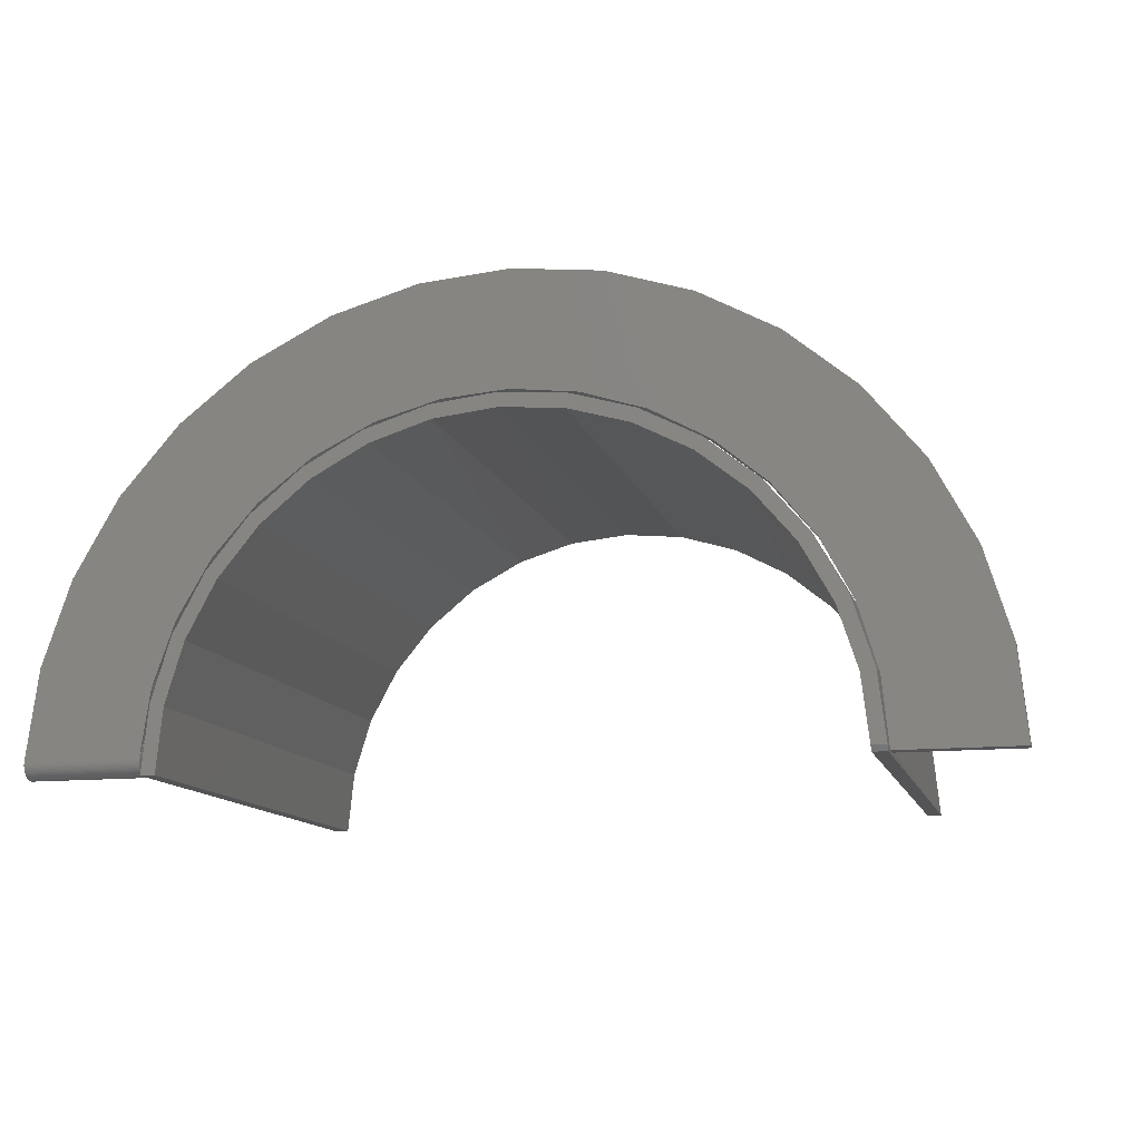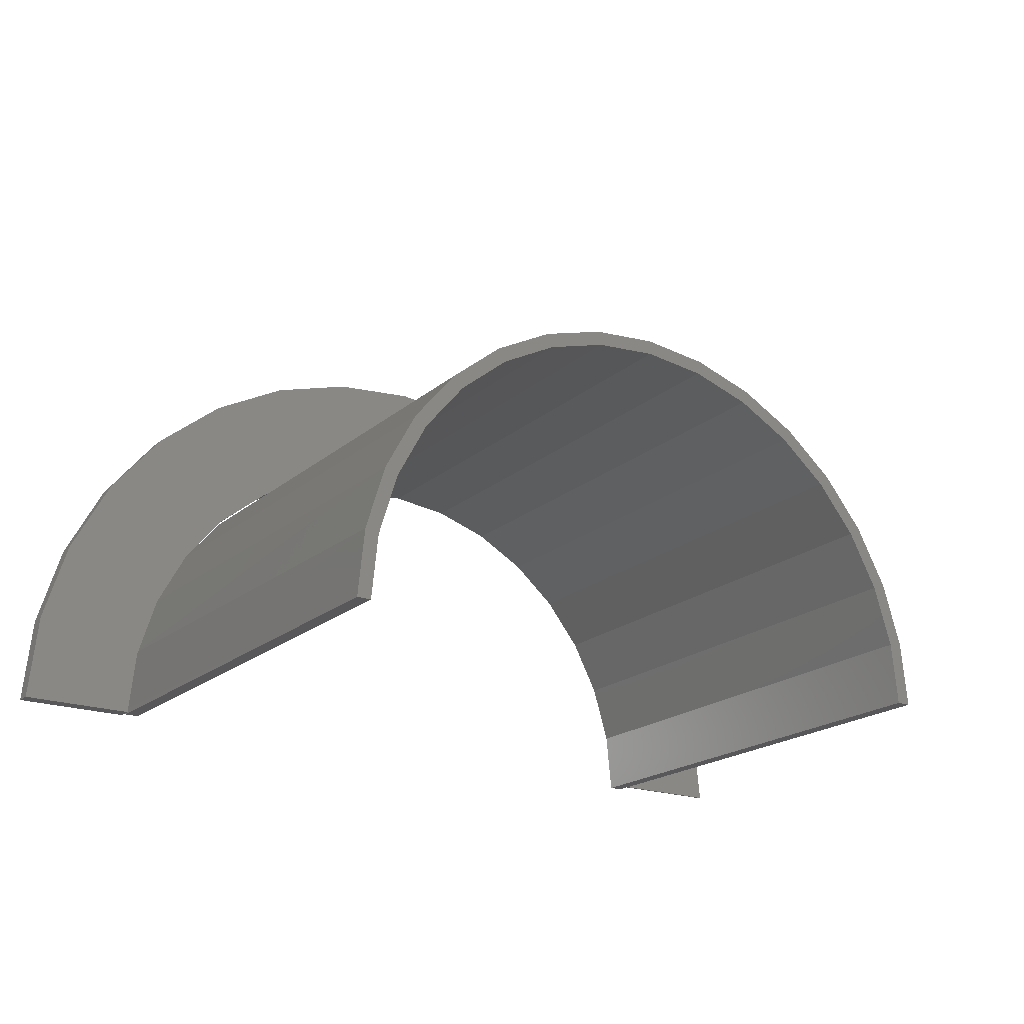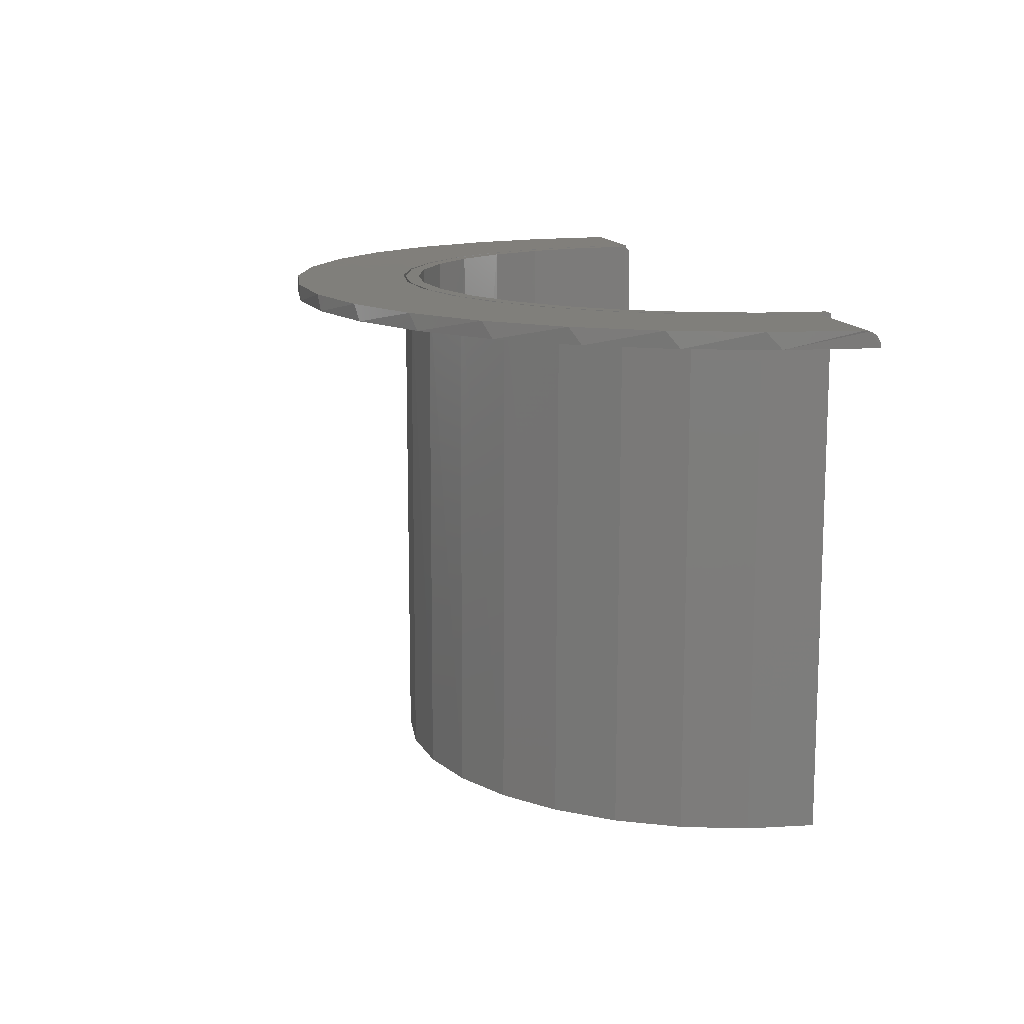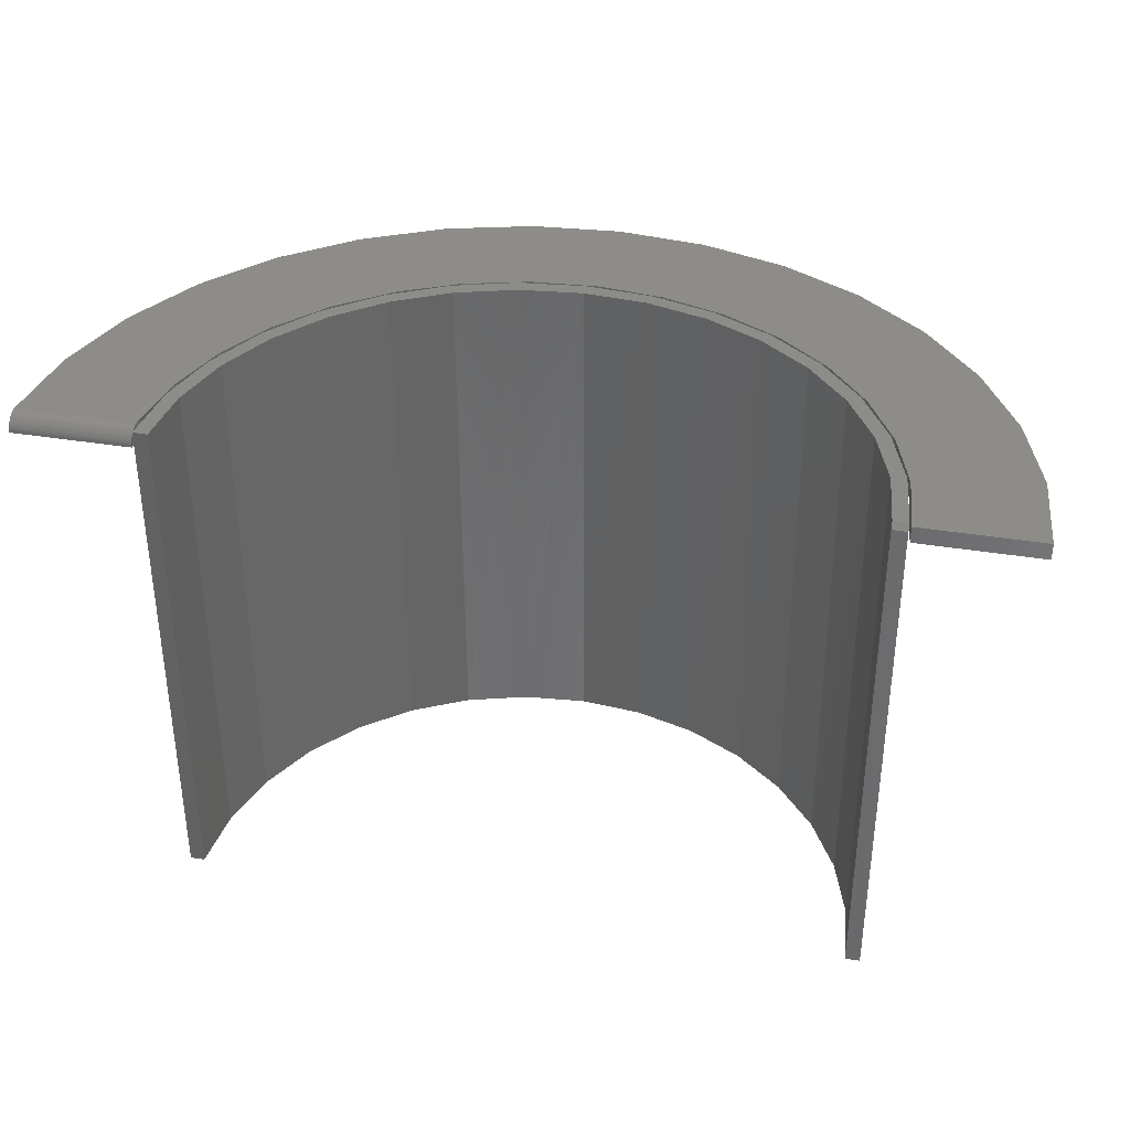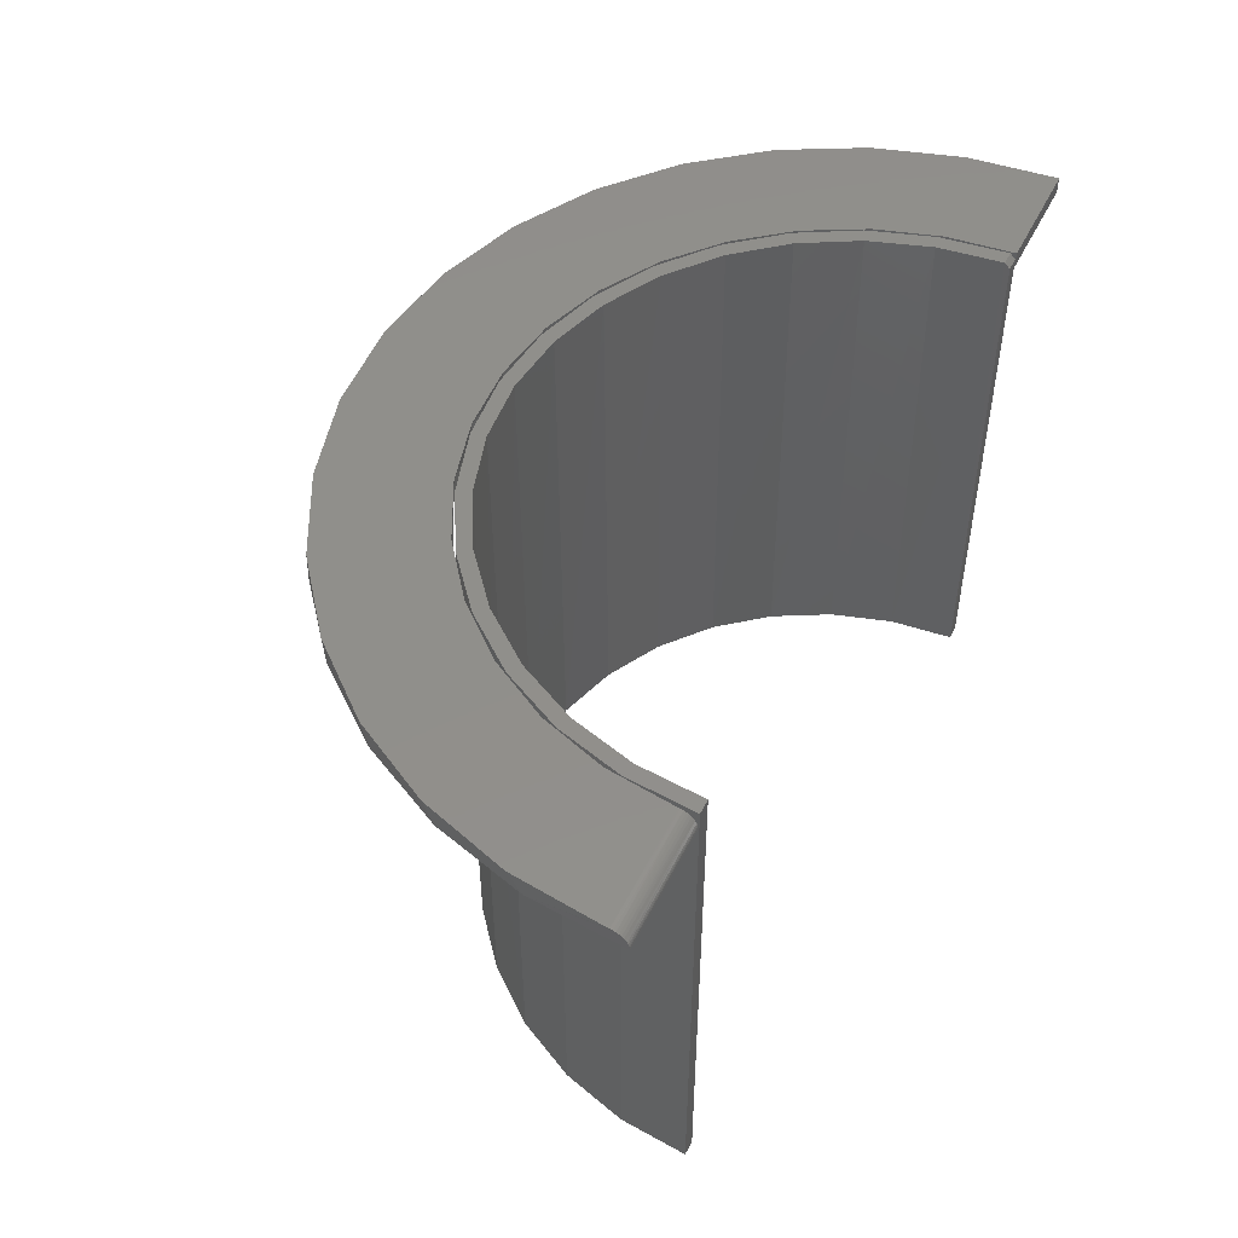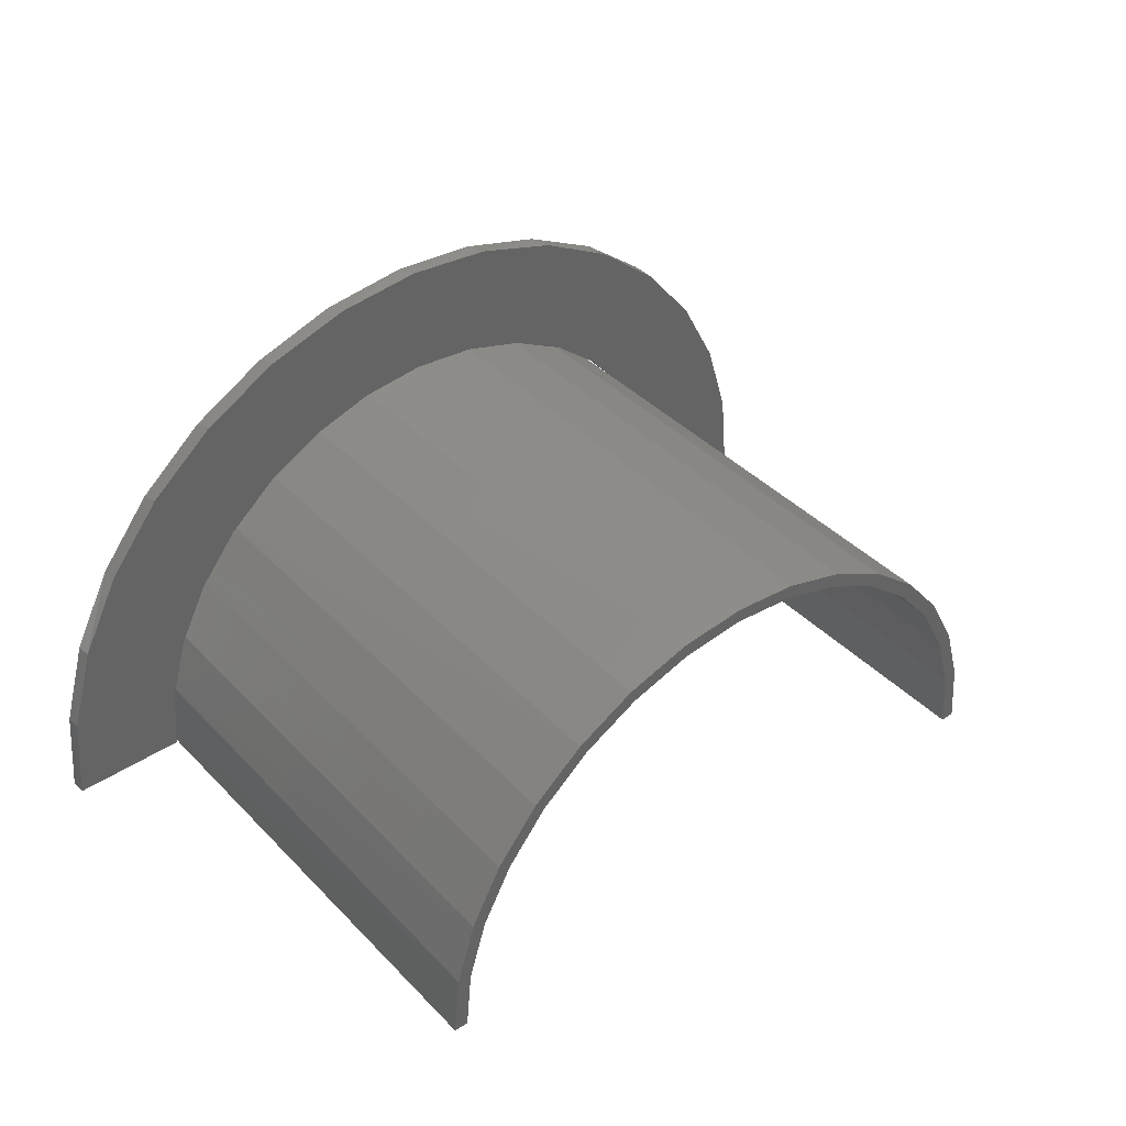
<metadata>
{"format":"stl","ext":"stl","renderer":"f3d","projection":"perspective","resolution":1024,"background":"white","views":[{"elev":-12.6,"azim":-165.7,"up":"+Z"},{"elev":-20.2,"azim":-34.0,"up":"+Z"},{"elev":13.1,"azim":76.7,"up":"+Y"},{"elev":36.4,"azim":-167.9,"up":"+Y"},{"elev":49.5,"azim":115.7,"up":"+Y"},{"elev":40.1,"azim":-39.1,"up":"+Z"}]}
</metadata>
<code>
# stl→obj: 158 verts, 308 faces
v -0.361 3.494e-17 0.3488
v -0.5617 1.266e-17 0.3674
v -0.2873 4.313e-17 0.411
v -0.01563 7.329e-17 0.6679
v 0.1135 8.762e-17 0.6576
v -0.1443 5.901e-17 0.6531
v 0.5407 1.351e-16 0.3868
v 0.3364 1.124e-16 0.3652
v 0.2599 1.039e-16 0.4238
v -0.01563 7.329e-17 0.4991
v -0.1113 6.267e-17 0.4875
v -0.3811 3.272e-17 0.5513
v -0.203 5.248e-17 0.4578
v -0.4804 2.17e-17 0.4682
v -0.4938 2.02e-17 0.09596
v -0.6593 1.827e-18 0.1289
v -0.4662 2.326e-17 0.1883
v -0.6221 5.955e-18 0.2529
v -0.4214 2.824e-17 0.2737
v -0.6719 0 0
v -0.5031 1.874e-17 -1.033e-17
v 0.3537 1.143e-16 0.5642
v -0.2676 4.531e-17 0.6137
v 0.2381 1.015e-16 0.6226
v 0.08052 8.397e-17 0.492
v 0.4558 1.256e-16 0.4846
v 0.1735 9.429e-17 0.4666
v 0.481 1.284e-16 0.1188
v 0.4491 1.249e-16 0.2098
v 0.6466 1.468e-16 0.1518
v 0.4003 1.195e-16 0.293
v 0.6051 1.422e-16 0.2744
v 0.4948 1.3e-16 0.02344
v 0.6637 1.487e-16 0.02344
v -0.659 -0.02344 0.1303
v -0.621 -0.02344 0.2556
v -0.5593 -0.02344 0.3711
v -0.4762 -0.02344 0.4723
v -0.375 -0.02344 0.5554
v -0.2595 -0.02344 0.6171
v -0.1342 -0.02344 0.6551
v -0.003906 -0.02344 0.668
v 0.1264 -0.02344 0.6551
v 0.2517 -0.02344 0.6171
v 0.3672 -0.02344 0.5554
v 0.4684 -0.02344 0.4723
v 0.5515 -0.02344 0.3711
v 0.6132 -0.02344 0.2556
v 0.6639 -0.001156 0.01617
v 0.6638 -0.0002898 0.01976
v 0.6641 -0.01432 0.001848
v 0.6641 -0.0191 0.0004054
v 0.6641 -0.01672 0.0009847
v 0.6512 -0.02344 0.1303
v 0.6641 -0.02344 -8.18e-17
v 0.6641 -0.01189 0.00304
v 0.664 -0.009438 0.004641
v 0.664 -0.006925 0.006804
v 0.664 -0.004515 0.009608
v 0.6639 -0.002576 0.01276
v -0.6719 -0.02344 0
v -0.4651 -0.02344 0.191
v -0.4935 -0.02344 0.09739
v -0.419 -0.02344 0.2774
v -0.3569 -0.02344 0.353
v -0.2813 -0.02344 0.4151
v -0.1949 -0.02344 0.4612
v -0.1013 -0.02344 0.4896
v -0.003906 -0.02344 0.4992
v 0.09349 -0.02344 0.4896
v 0.1871 -0.02344 0.4612
v 0.2734 -0.02344 0.4151
v 0.3491 -0.02344 0.353
v 0.4112 -0.02344 0.2774
v 0.4573 -0.02344 0.191
v 0.4953 -0.01672 0.0009844
v 0.4953 -0.0191 0.0004052
v 0.4953 -0.01432 0.001847
v 0.4857 -0.02344 0.09739
v 0.4948 -7.256e-05 0.02159
v 0.495 -0.0006518 0.01795
v 0.4953 -0.02344 -7.147e-17
v 0.4951 -0.001799 0.01443
v 0.4952 -0.003484 0.01114
v 0.4952 -0.005665 0.008158
v 0.4953 -0.008144 0.005677
v 0.4953 -0.01064 0.003801
v -0.5031 -0.02344 -1.033e-17
v -0.09638 -5.133e-18 0.4874
v 1.211e-07 2.168e-19 0.4961
v 0.09623 5.559e-18 0.4859
v 1.32e-07 2.168e-19 0.4752
v -0.0923 -4.907e-18 0.4669
v -0.1892 -1.029e-17 0.4602
v -0.1812 -9.844e-18 0.4409
v -0.2634 -1.441e-17 0.3981
v -0.275 -1.505e-17 0.4154
v -0.3358 -1.842e-17 0.3401
v -0.3505 -1.924e-17 0.3549
v -0.3955 -2.174e-17 0.2693
v -0.4128 -2.27e-17 0.2809
v -0.4403 -2.422e-17 0.1882
v -0.4596 -2.529e-17 0.1961
v -0.4685 -2.579e-17 0.09988
v -0.489 -2.693e-17 0.104
v -0.479 -2.638e-17 0.007812
v -0.4999 -2.754e-17 0.007812
v 0.09215 5.332e-18 0.4654
v 0.1886 1.069e-17 0.4572
v 0.1807 1.024e-17 0.4379
v 0.2737 1.541e-17 0.4111
v 0.2621 1.477e-17 0.3938
v 0.3483 1.955e-17 0.3494
v 0.3335 1.873e-17 0.3346
v 0.4094 2.294e-17 0.2744
v 0.392 2.198e-17 0.2628
v 0.4548 2.546e-17 0.1889
v 0.4355 2.439e-17 0.181
v 0.4828 2.701e-17 0.0963
v 0.4623 2.588e-17 0.09223
v 0.4922 5.508e-17 -6.075e-17
v 0.4713 2.638e-17 -5.979e-16
v -0.5 -0.75 0
v -0.5 -0.007812 0
v -0.4905 -0.75 0.09678
v -0.4622 -0.75 0.1898
v -0.4164 -0.75 0.2756
v -0.3547 -0.75 0.3508
v -0.2795 -0.75 0.4125
v -0.1938 -0.75 0.4583
v -0.1007 -0.75 0.4866
v -0.003906 -0.75 0.4961
v 0.09288 -0.75 0.4866
v 0.1859 -0.75 0.4583
v 0.2717 -0.75 0.4125
v 0.3469 -0.75 0.3508
v 0.4086 -0.75 0.2756
v 0.4922 -0.75 -6.075e-17
v 0.4827 -0.75 0.09678
v 0.4544 -0.75 0.1898
v -0.4791 -0.007812 -1.279e-18
v -0.4791 -0.75 -1.279e-18
v -0.47 -0.75 0.09271
v -0.4429 -0.75 0.1819
v -0.399 -0.75 0.264
v -0.3399 -0.75 0.336
v -0.2679 -0.75 0.3951
v -0.1858 -0.75 0.439
v -0.09661 -0.75 0.4661
v -0.003906 -0.75 0.4752
v 0.0888 -0.75 0.4661
v 0.1779 -0.75 0.439
v 0.2601 -0.75 0.3951
v 0.3321 -0.75 0.336
v 0.3912 -0.75 0.264
v 0.4351 -0.75 0.1819
v 0.4622 -0.75 0.09271
v 0.4713 -0.75 -5.979e-16
f 1 2 3
f 4 5 6
f 7 8 9
f 10 11 12
f 12 11 13
f 12 13 14
f 14 13 3
f 14 3 2
f 15 16 17
f 17 16 18
f 17 18 19
f 19 18 2
f 19 2 1
f 20 16 21
f 21 16 15
f 10 12 22
f 22 12 23
f 22 23 24
f 24 23 6
f 24 6 5
f 10 22 25
f 25 22 26
f 25 26 27
f 27 26 7
f 27 7 9
f 28 29 30
f 30 29 31
f 30 31 32
f 32 31 8
f 32 8 7
f 28 30 33
f 33 30 34
f 35 36 18
f 2 18 36
f 36 37 2
f 14 2 37
f 37 38 14
f 12 14 38
f 38 39 12
f 23 12 39
f 39 40 23
f 6 23 40
f 40 41 6
f 4 6 41
f 41 42 4
f 5 4 42
f 42 43 5
f 24 5 43
f 43 44 24
f 22 24 44
f 44 45 22
f 26 22 45
f 45 46 26
f 7 26 46
f 46 47 7
f 32 7 47
f 47 48 32
f 30 32 48
f 34 49 50
f 51 52 53
f 54 55 49
f 54 49 34
f 54 34 30
f 54 30 48
f 55 52 51
f 55 51 56
f 55 56 57
f 55 57 58
f 55 58 59
f 55 59 60
f 55 60 49
f 20 61 16
f 16 61 35
f 16 35 18
f 17 62 63
f 62 17 19
f 19 64 62
f 64 19 1
f 1 65 64
f 65 1 3
f 3 66 65
f 66 3 13
f 13 67 66
f 67 13 11
f 11 68 67
f 68 11 10
f 10 69 68
f 69 10 25
f 25 70 69
f 70 25 27
f 27 71 70
f 71 27 9
f 9 72 71
f 72 9 8
f 8 73 72
f 73 8 31
f 31 74 73
f 74 31 29
f 29 75 74
f 75 29 28
f 76 77 78
f 79 75 28
f 79 28 33
f 79 33 80
f 79 80 81
f 79 81 82
f 82 81 83
f 82 83 84
f 82 84 85
f 82 85 86
f 82 86 87
f 82 87 78
f 82 78 77
f 17 63 15
f 15 63 88
f 15 88 21
f 66 37 65
f 41 43 42
f 45 69 70
f 37 66 38
f 38 66 67
f 38 67 39
f 39 67 68
f 39 68 69
f 65 37 64
f 64 37 36
f 64 36 62
f 62 36 35
f 62 35 63
f 61 88 35
f 35 88 63
f 43 41 44
f 44 41 40
f 44 40 45
f 45 40 39
f 45 39 69
f 45 70 46
f 46 70 71
f 46 71 47
f 47 71 72
f 47 72 73
f 47 73 48
f 48 73 74
f 48 74 54
f 54 74 75
f 54 75 79
f 79 82 54
f 54 82 55
f 34 80 33
f 34 50 80
f 80 50 81
f 50 49 81
f 83 81 49
f 49 60 83
f 84 83 60
f 60 59 84
f 85 84 59
f 59 58 85
f 86 85 58
f 58 57 86
f 87 86 57
f 57 56 87
f 87 56 51
f 55 82 52
f 52 82 77
f 52 77 53
f 53 77 76
f 53 76 51
f 51 76 78
f 51 78 87
f 61 20 88
f 88 20 21
f 89 90 91
f 89 91 92
f 89 92 93
f 89 93 94
f 93 95 94
f 94 95 96
f 94 96 97
f 97 96 98
f 97 98 99
f 99 98 100
f 99 100 101
f 101 100 102
f 101 102 103
f 103 102 104
f 103 104 105
f 105 104 106
f 105 106 107
f 92 91 108
f 108 91 109
f 108 109 110
f 110 109 111
f 110 111 112
f 112 111 113
f 112 113 114
f 114 113 115
f 114 115 116
f 116 115 117
f 116 117 118
f 118 117 119
f 118 119 120
f 120 119 121
f 120 121 122
f 123 107 124
f 123 125 107
f 107 125 105
f 105 125 126
f 105 126 103
f 103 126 127
f 103 127 101
f 101 127 128
f 101 128 99
f 99 128 129
f 99 129 97
f 97 129 130
f 97 130 94
f 94 130 131
f 94 131 89
f 89 131 132
f 89 132 90
f 90 132 133
f 90 133 91
f 91 133 134
f 91 134 109
f 109 134 135
f 109 135 111
f 111 135 136
f 111 136 113
f 113 136 137
f 138 121 139
f 139 121 119
f 139 119 140
f 140 119 117
f 140 117 137
f 137 117 115
f 137 115 113
f 141 106 142
f 106 143 142
f 104 143 106
f 144 143 104
f 102 144 104
f 145 144 102
f 100 145 102
f 146 145 100
f 98 146 100
f 147 146 98
f 96 147 98
f 148 147 96
f 95 148 96
f 149 148 95
f 93 149 95
f 150 149 93
f 92 150 93
f 151 150 92
f 108 151 92
f 152 151 108
f 110 152 108
f 153 152 110
f 112 153 110
f 154 153 112
f 114 154 112
f 155 154 114
f 114 116 155
f 155 116 118
f 155 118 156
f 156 118 120
f 156 120 157
f 157 120 122
f 157 122 158
f 123 124 142
f 142 124 141
f 124 107 141
f 141 107 106
f 131 130 149
f 131 149 150
f 131 150 133
f 131 133 132
f 123 142 125
f 125 142 143
f 125 143 126
f 126 143 144
f 126 144 127
f 127 144 145
f 127 145 128
f 128 145 146
f 128 146 129
f 129 146 147
f 129 147 130
f 130 147 148
f 130 148 149
f 158 138 157
f 157 138 139
f 157 139 156
f 156 139 140
f 156 140 155
f 155 140 137
f 155 137 154
f 154 137 136
f 154 136 153
f 153 136 135
f 153 135 152
f 152 135 134
f 152 134 151
f 151 134 133
f 151 133 150
f 158 122 138
f 138 122 121

</code>
